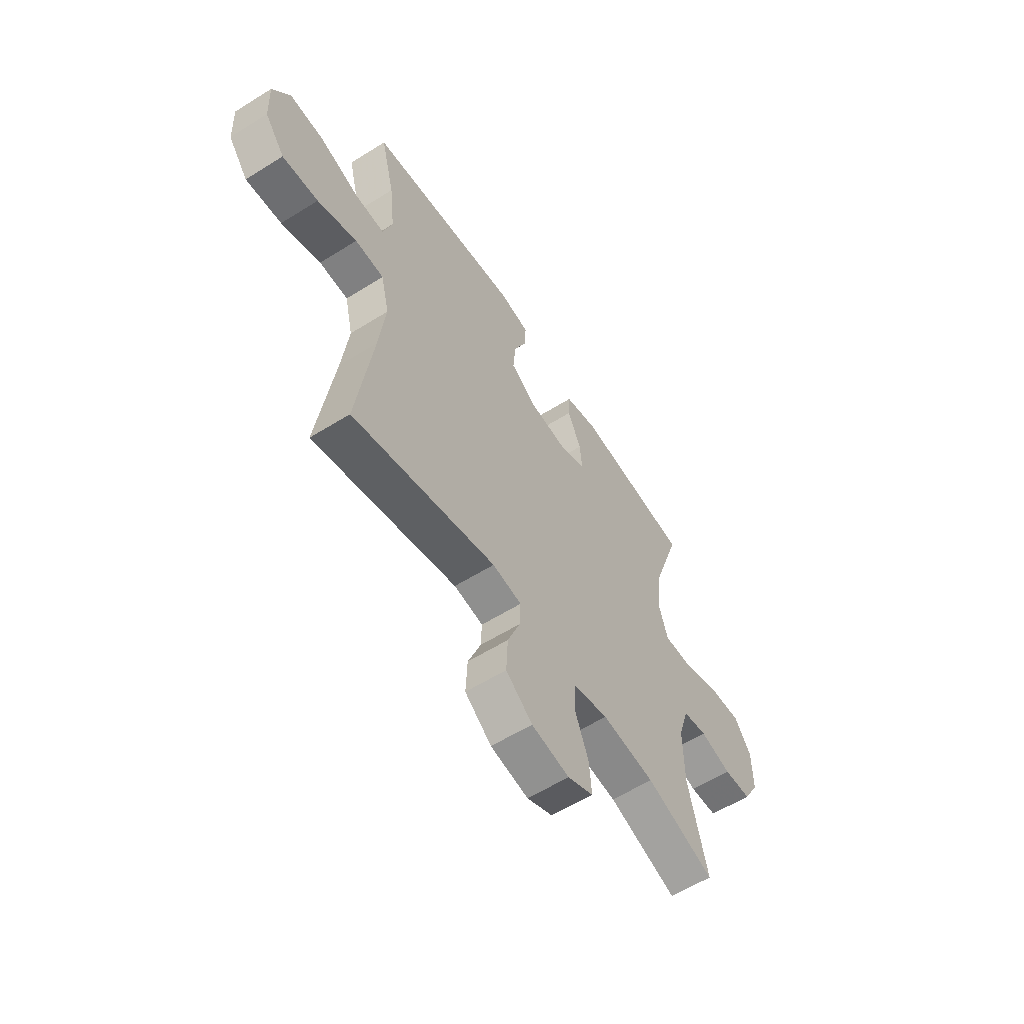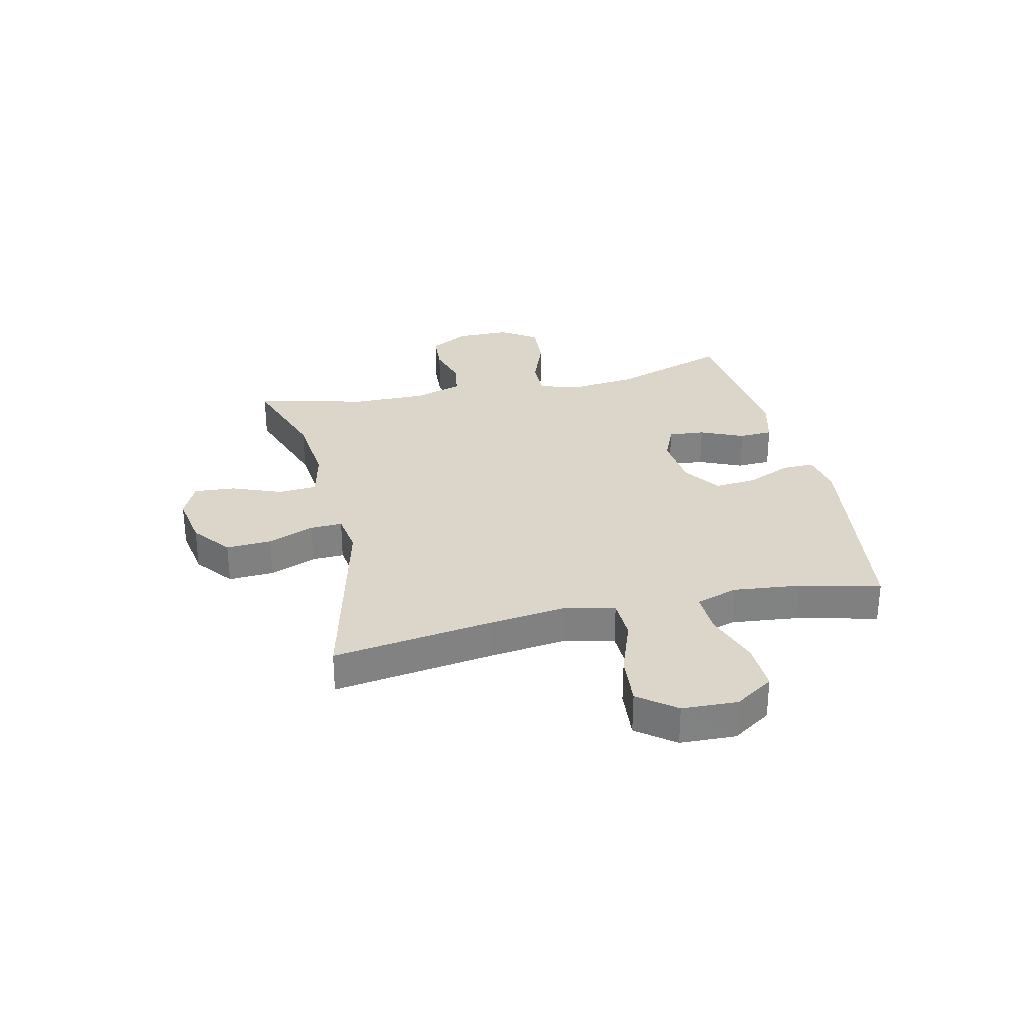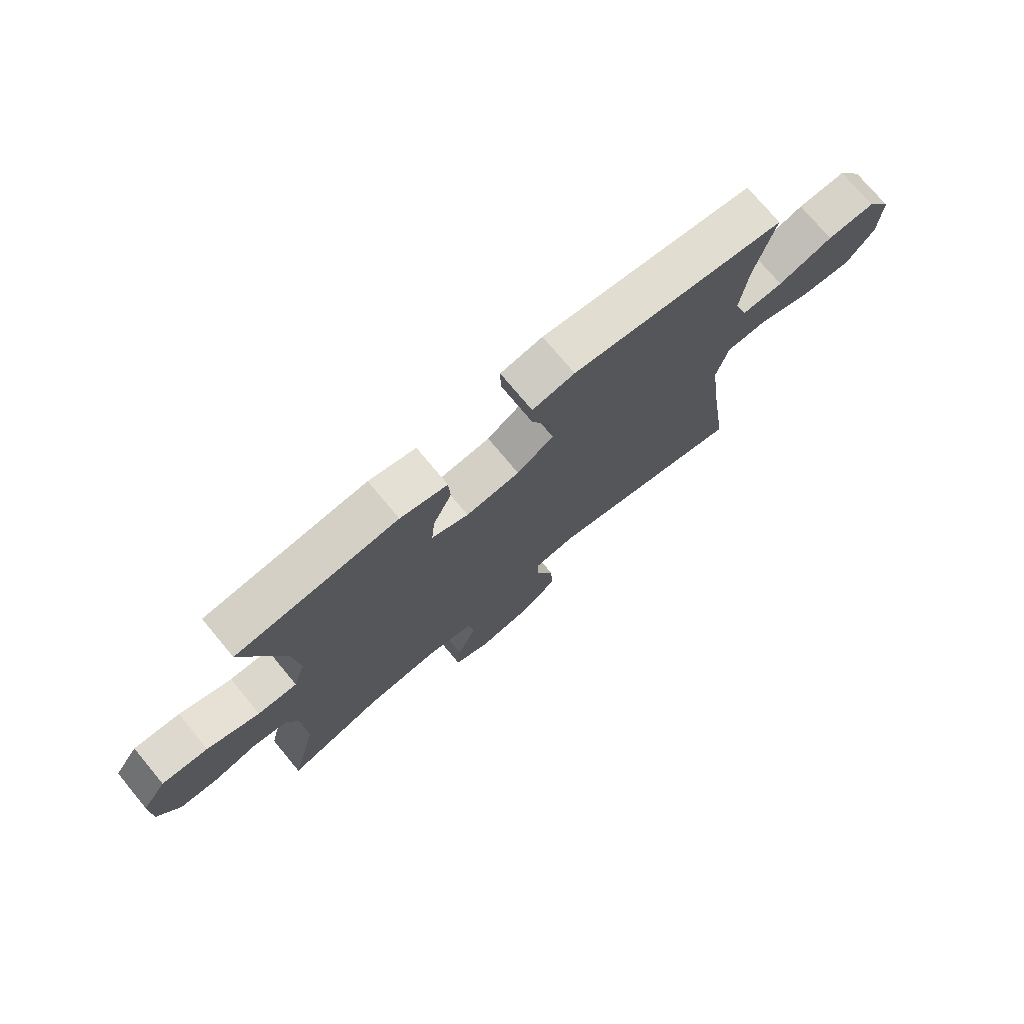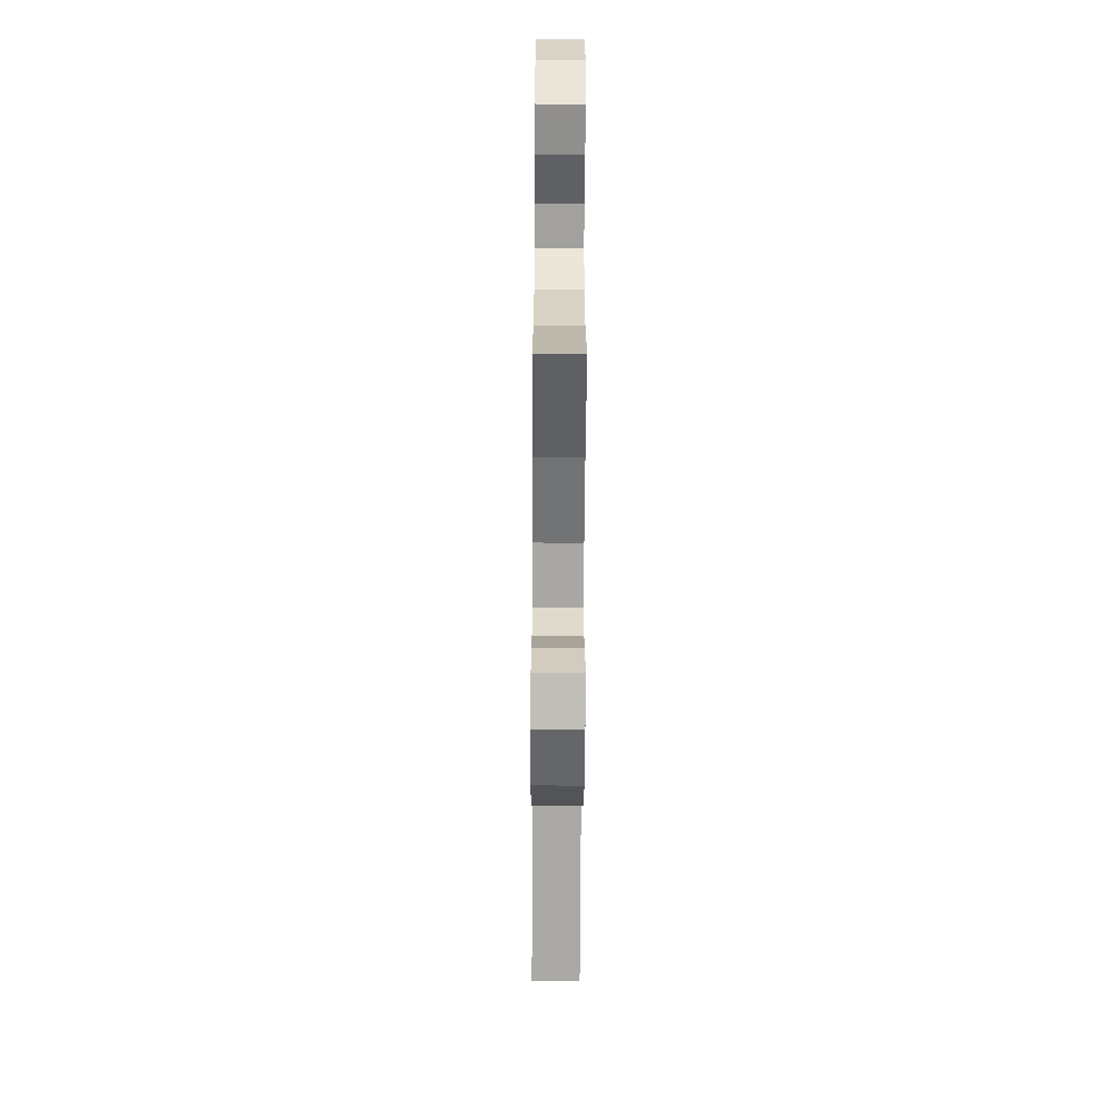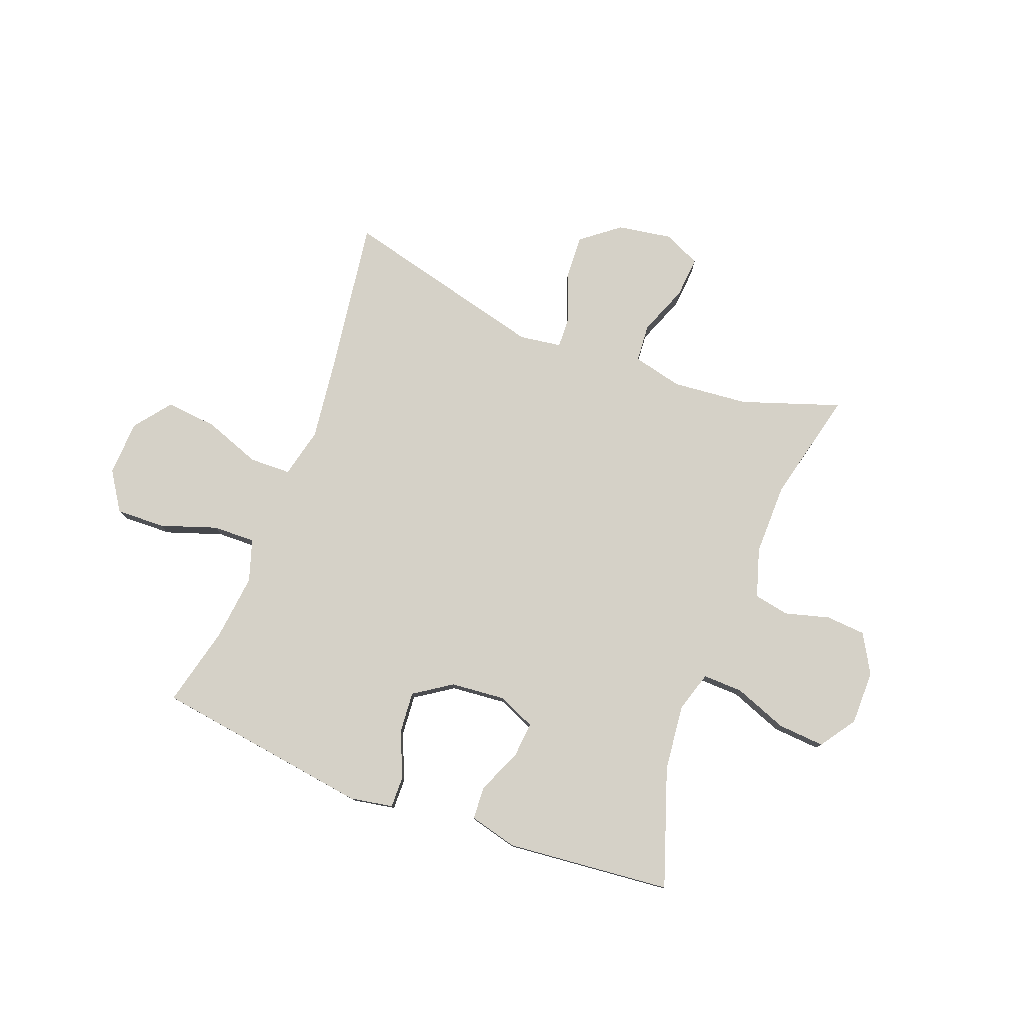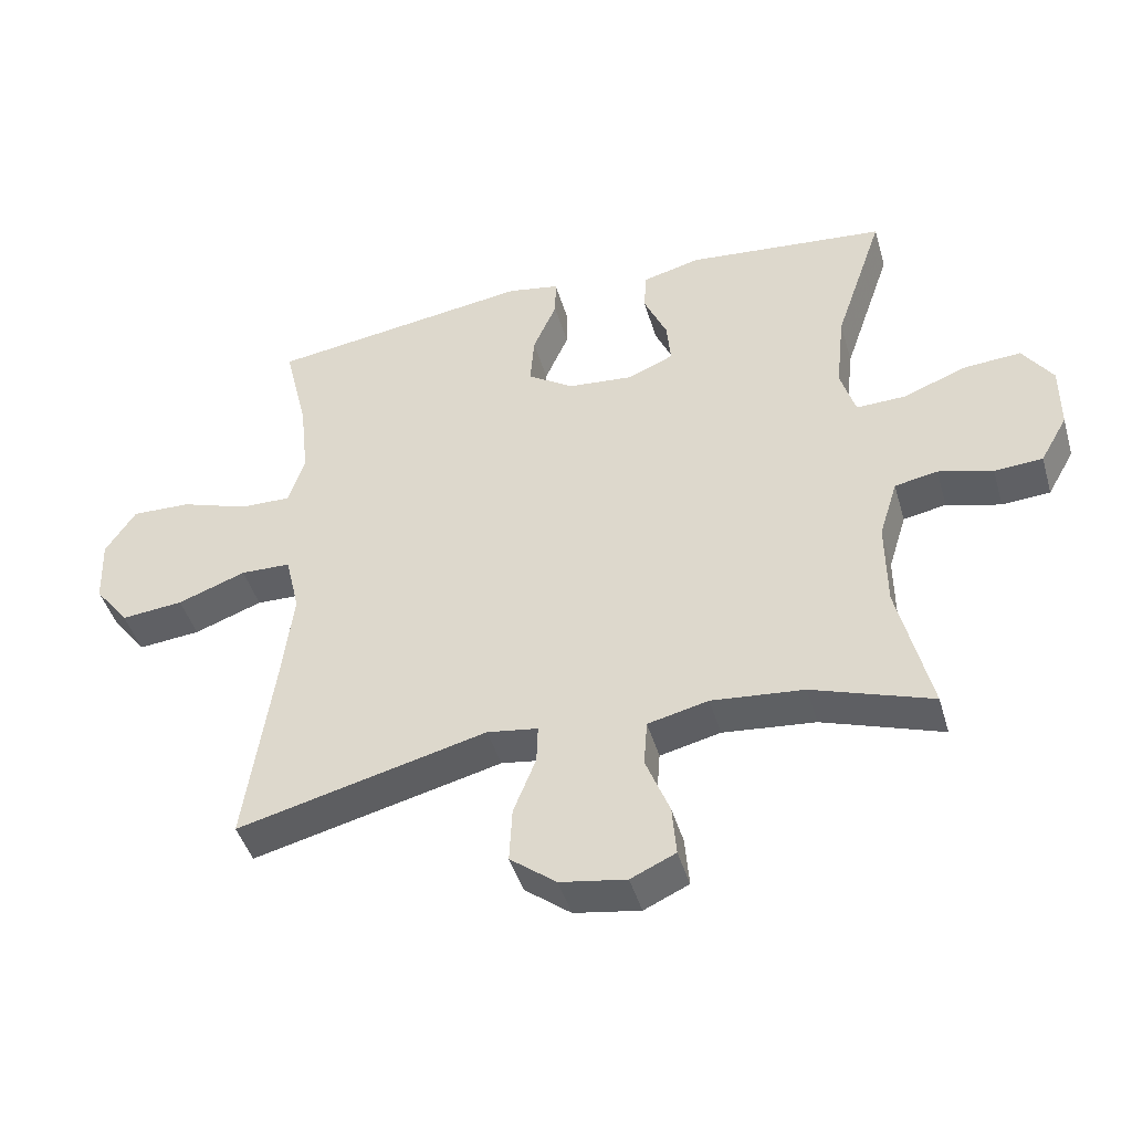
<metadata>
{"format":"obj","ext":"obj","renderer":"f3d","projection":"perspective","resolution":1024,"background":"white","views":[{"elev":-58.8,"azim":-57.2,"up":"+Z"},{"elev":29.8,"azim":-103.0,"up":"+Y"},{"elev":74.7,"azim":140.2,"up":"+Z"},{"elev":-61.3,"azim":89.7,"up":"+Z"},{"elev":78.7,"azim":20.9,"up":"+Y"},{"elev":-44.5,"azim":16.0,"up":"+Z"}]}
</metadata>
<code>
v -0.5 0.07 -0.5
v -0.459 0.07 -0.214
v -0.442 0.07 -0.077
v -0.463 0.07 0.012
v -0.537 0.07 0.014
v -0.638 0.07 -0.023
v -0.73 0.07 -0.032
v -0.781 0.07 0.034
v -0.785 0.07 0.133
v -0.74 0.07 0.202
v -0.652 0.07 0.199
v -0.552 0.07 0.165
v -0.476 0.07 0.163
v -0.452 0.07 0.238
v -0.465 0.07 0.356
v -0.5 0.07 0.5
v -0.111 0.07 0.556
v -0.034 0.07 0.542
v -0.035 0.07 0.485
v -0.07 0.07 0.405
v -0.076 0.07 0.33
v -0.009 0.07 0.285
v 0.089 0.07 0.276
v 0.156 0.07 0.305
v 0.15 0.07 0.37
v 0.116 0.07 0.447
v 0.119 0.07 0.507
v 0.205 0.07 0.529
v 0.5 0.07 0.5
v 0.428 0.07 0.289
v 0.415 0.07 0.171
v 0.437 0.07 0.098
v 0.509 0.07 0.1
v 0.604 0.07 0.136
v 0.688 0.07 0.142
v 0.732 0.07 0.078
v 0.732 0.07 -0.019
v 0.692 0.07 -0.089
v 0.621 0.07 -0.094
v 0.541 0.07 -0.072
v 0.478 0.07 -0.084
v 0.451 0.07 -0.171
v 0.452 0.07 -0.3
v 0.5 0.07 -0.5
v 0.324 0.07 -0.44
v 0.188 0.07 -0.427
v 0.099 0.07 -0.448
v 0.094 0.07 -0.516
v 0.129 0.07 -0.605
v 0.135 0.07 -0.679
v 0.069 0.07 -0.709
v -0.028 0.07 -0.693
v -0.096 0.07 -0.64
v -0.092 0.07 -0.559
v -0.059 0.07 -0.476
v -0.057 0.07 -0.419
v -0.132 0.07 -0.408
v -0.5 0 -0.5
v -0.459 0 -0.214
v -0.442 0 -0.077
v -0.463 0 0.012
v -0.537 0 0.014
v -0.638 0 -0.023
v -0.73 0 -0.032
v -0.781 0 0.034
v -0.785 0 0.133
v -0.74 0 0.202
v -0.652 0 0.199
v -0.552 0 0.165
v -0.476 0 0.163
v -0.452 0 0.238
v -0.465 0 0.356
v -0.5 0 0.5
v -0.111 0 0.556
v -0.034 0 0.542
v -0.035 0 0.485
v -0.07 0 0.405
v -0.076 0 0.33
v -0.009 0 0.285
v 0.089 0 0.276
v 0.156 0 0.305
v 0.15 0 0.37
v 0.116 0 0.447
v 0.119 0 0.507
v 0.205 0 0.529
v 0.5 0 0.5
v 0.428 0 0.289
v 0.415 0 0.171
v 0.437 0 0.098
v 0.509 0 0.1
v 0.604 0 0.136
v 0.688 0 0.142
v 0.732 0 0.078
v 0.732 0 -0.019
v 0.692 0 -0.089
v 0.621 0 -0.094
v 0.541 0 -0.072
v 0.478 0 -0.084
v 0.451 0 -0.171
v 0.452 0 -0.3
v 0.5 0 -0.5
v 0.324 0 -0.44
v 0.188 0 -0.427
v 0.099 0 -0.448
v 0.094 0 -0.516
v 0.129 0 -0.605
v 0.135 0 -0.679
v 0.069 0 -0.709
v -0.028 0 -0.693
v -0.096 0 -0.64
v -0.092 0 -0.559
v -0.059 0 -0.476
v -0.057 0 -0.419
v -0.132 0 -0.408
f 52 53 54 55
f 52 55 56
f 51 52 56
f 48 49 50 51
f 47 48 51 56
f 46 47 56
f 43 44 45
f 42 43 45 46
f 41 42 46 56
f 37 38 39 40
f 37 40 41
f 36 37 41
f 33 34 35 36
f 32 33 36 41
f 31 32 41 56
f 27 28 29 30
f 25 26 27 30
f 24 25 30 31
f 23 24 31 56
f 17 18 19 20
f 15 16 17 20
f 14 15 20 21
f 13 14 21 22
f 9 10 11 12
f 9 12 13
f 8 9 13
f 5 6 7 8
f 4 5 8 13
f 3 4 13 22
f 57 1 2
f 22 23 56 57
f 2 3 22 57
f 112 111 110 109
f 113 112 109
f 113 109 108
f 108 107 106 105
f 113 108 105 104
f 113 104 103
f 102 101 100
f 103 102 100 99
f 113 103 99 98
f 97 96 95 94
f 98 97 94
f 98 94 93
f 93 92 91 90
f 98 93 90 89
f 113 98 89 88
f 87 86 85 84
f 87 84 83 82
f 88 87 82 81
f 113 88 81 80
f 77 76 75 74
f 77 74 73 72
f 78 77 72 71
f 79 78 71 70
f 69 68 67 66
f 70 69 66
f 70 66 65
f 65 64 63 62
f 70 65 62 61
f 79 70 61 60
f 59 58 114
f 114 113 80 79
f 114 79 60 59
f 1 58 59 2
f 2 59 60 3
f 3 60 61 4
f 4 61 62 5
f 5 62 63 6
f 6 63 64 7
f 7 64 65 8
f 8 65 66 9
f 9 66 67 10
f 10 67 68 11
f 11 68 69 12
f 12 69 70 13
f 13 70 71 14
f 14 71 72 15
f 15 72 73 16
f 16 73 74 17
f 17 74 75 18
f 18 75 76 19
f 19 76 77 20
f 20 77 78 21
f 21 78 79 22
f 22 79 80 23
f 23 80 81 24
f 24 81 82 25
f 25 82 83 26
f 26 83 84 27
f 27 84 85 28
f 28 85 86 29
f 29 86 87 30
f 30 87 88 31
f 31 88 89 32
f 32 89 90 33
f 33 90 91 34
f 34 91 92 35
f 35 92 93 36
f 36 93 94 37
f 37 94 95 38
f 38 95 96 39
f 39 96 97 40
f 40 97 98 41
f 41 98 99 42
f 42 99 100 43
f 43 100 101 44
f 44 101 102 45
f 45 102 103 46
f 46 103 104 47
f 47 104 105 48
f 48 105 106 49
f 49 106 107 50
f 50 107 108 51
f 51 108 109 52
f 52 109 110 53
f 53 110 111 54
f 54 111 112 55
f 55 112 113 56
f 56 113 114 57
f 57 114 58 1

</code>
